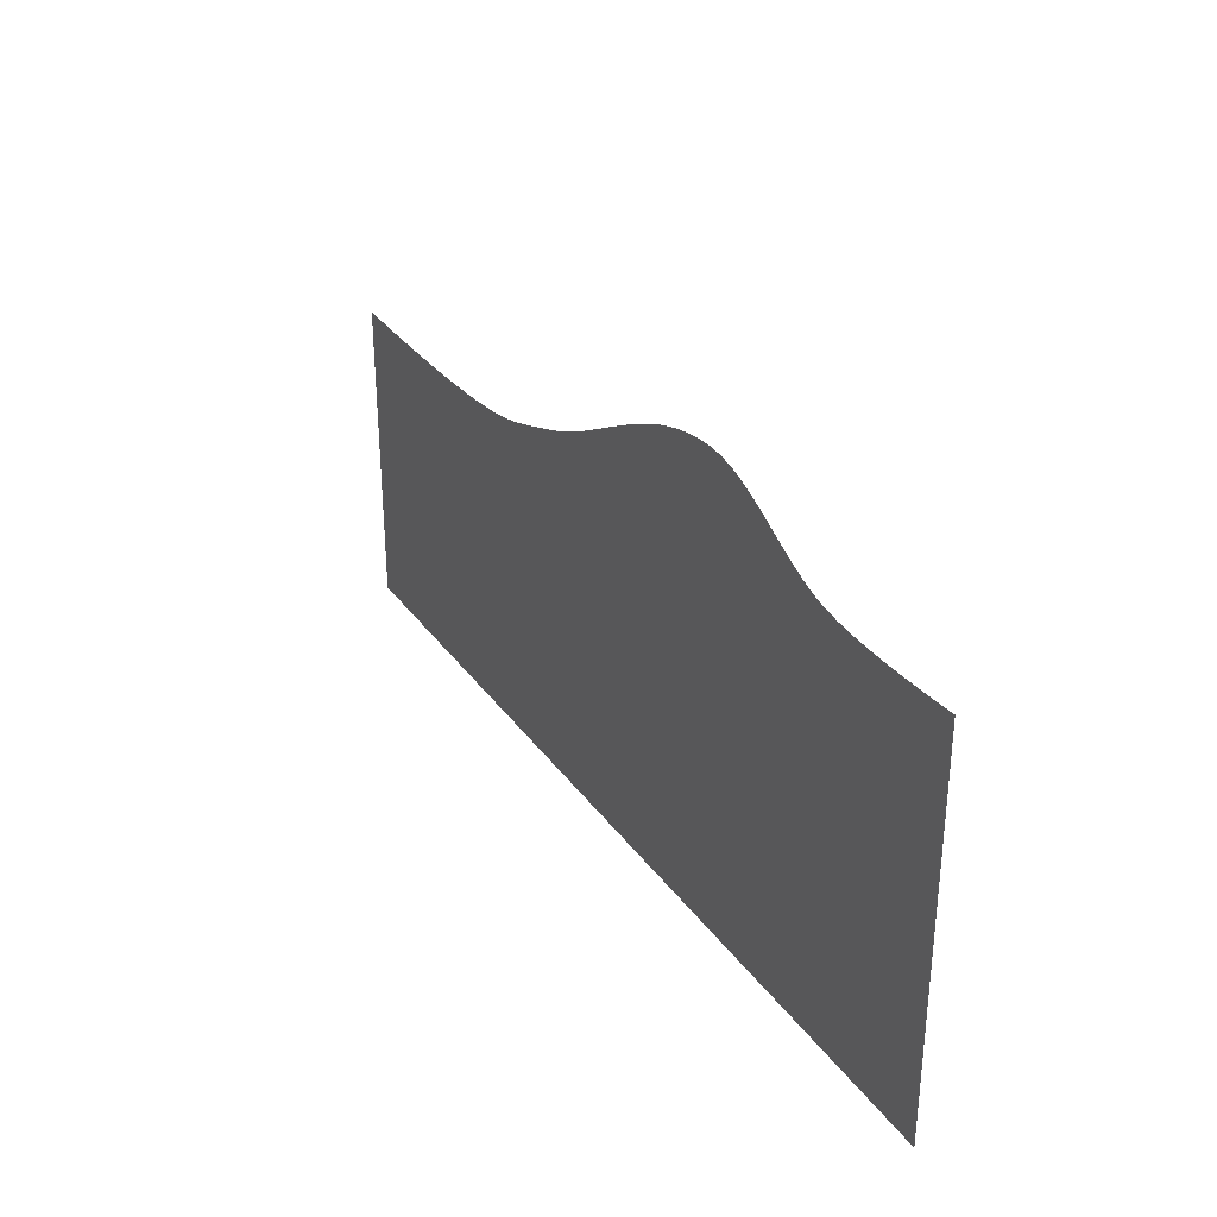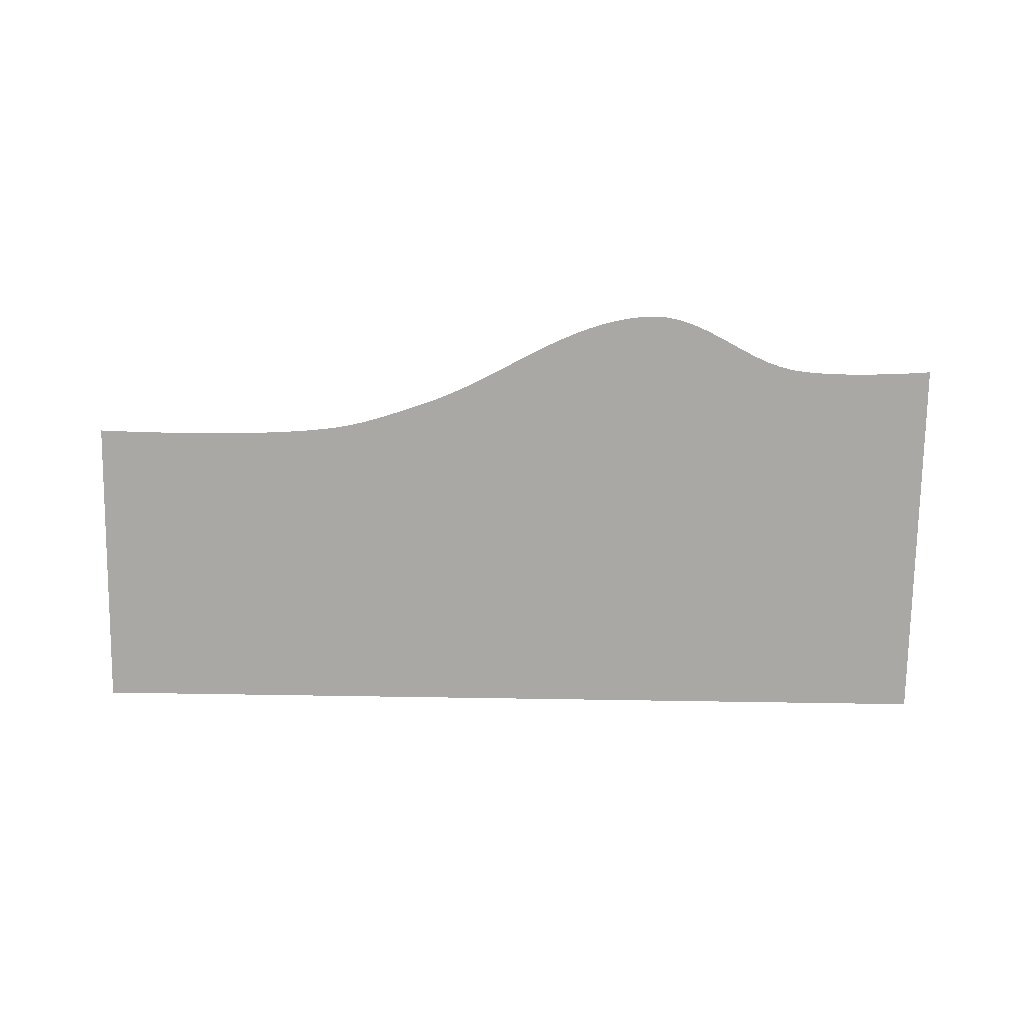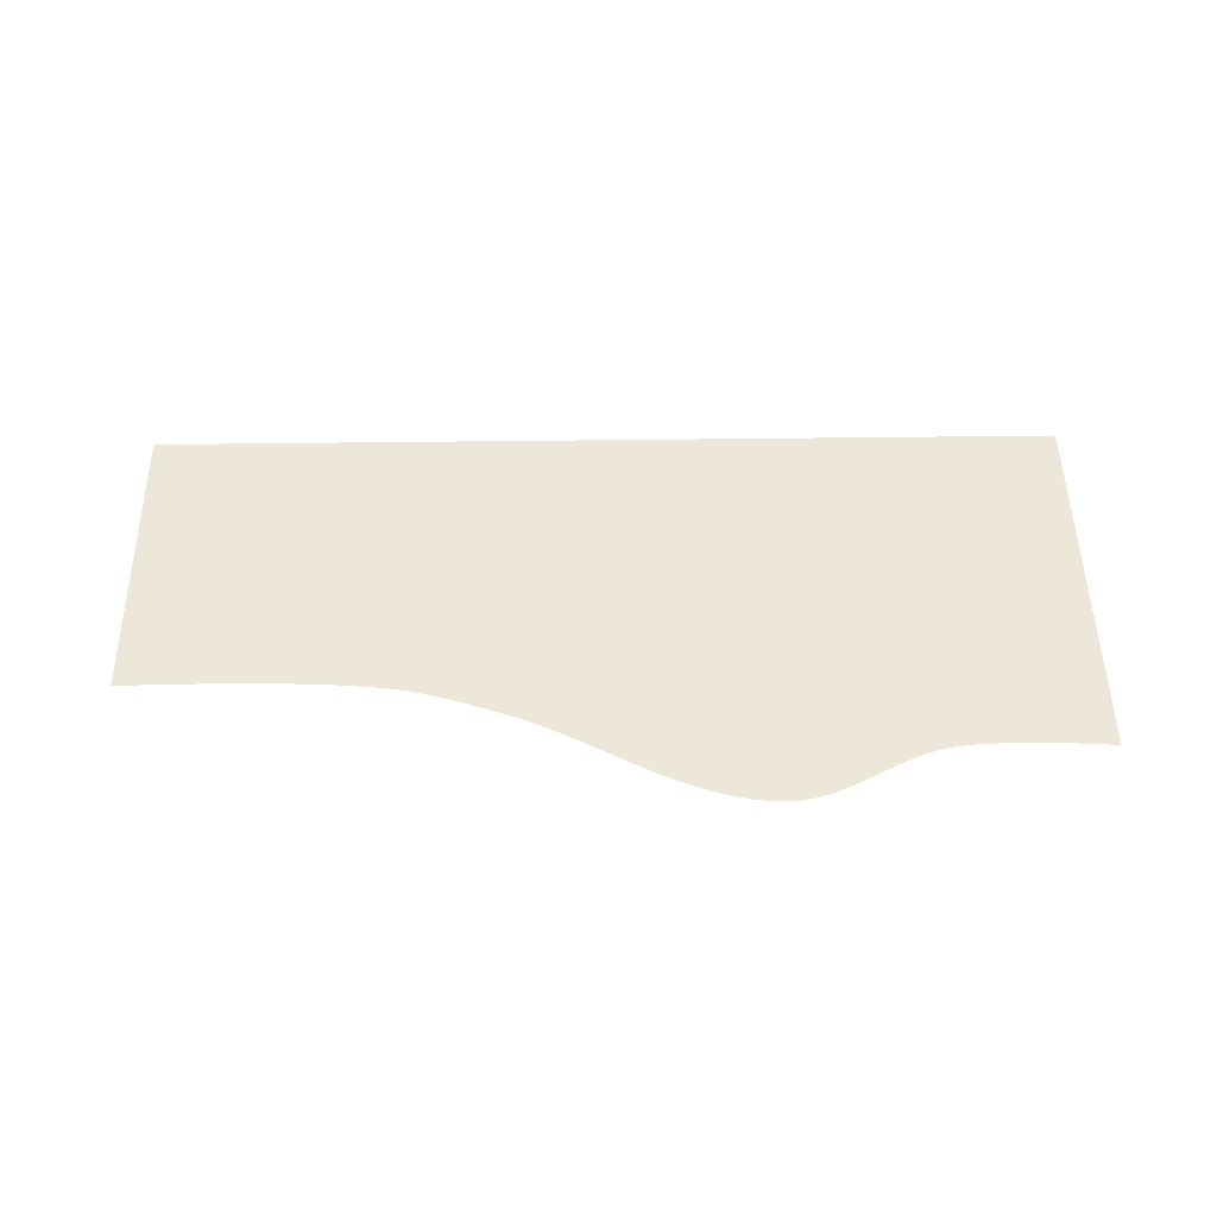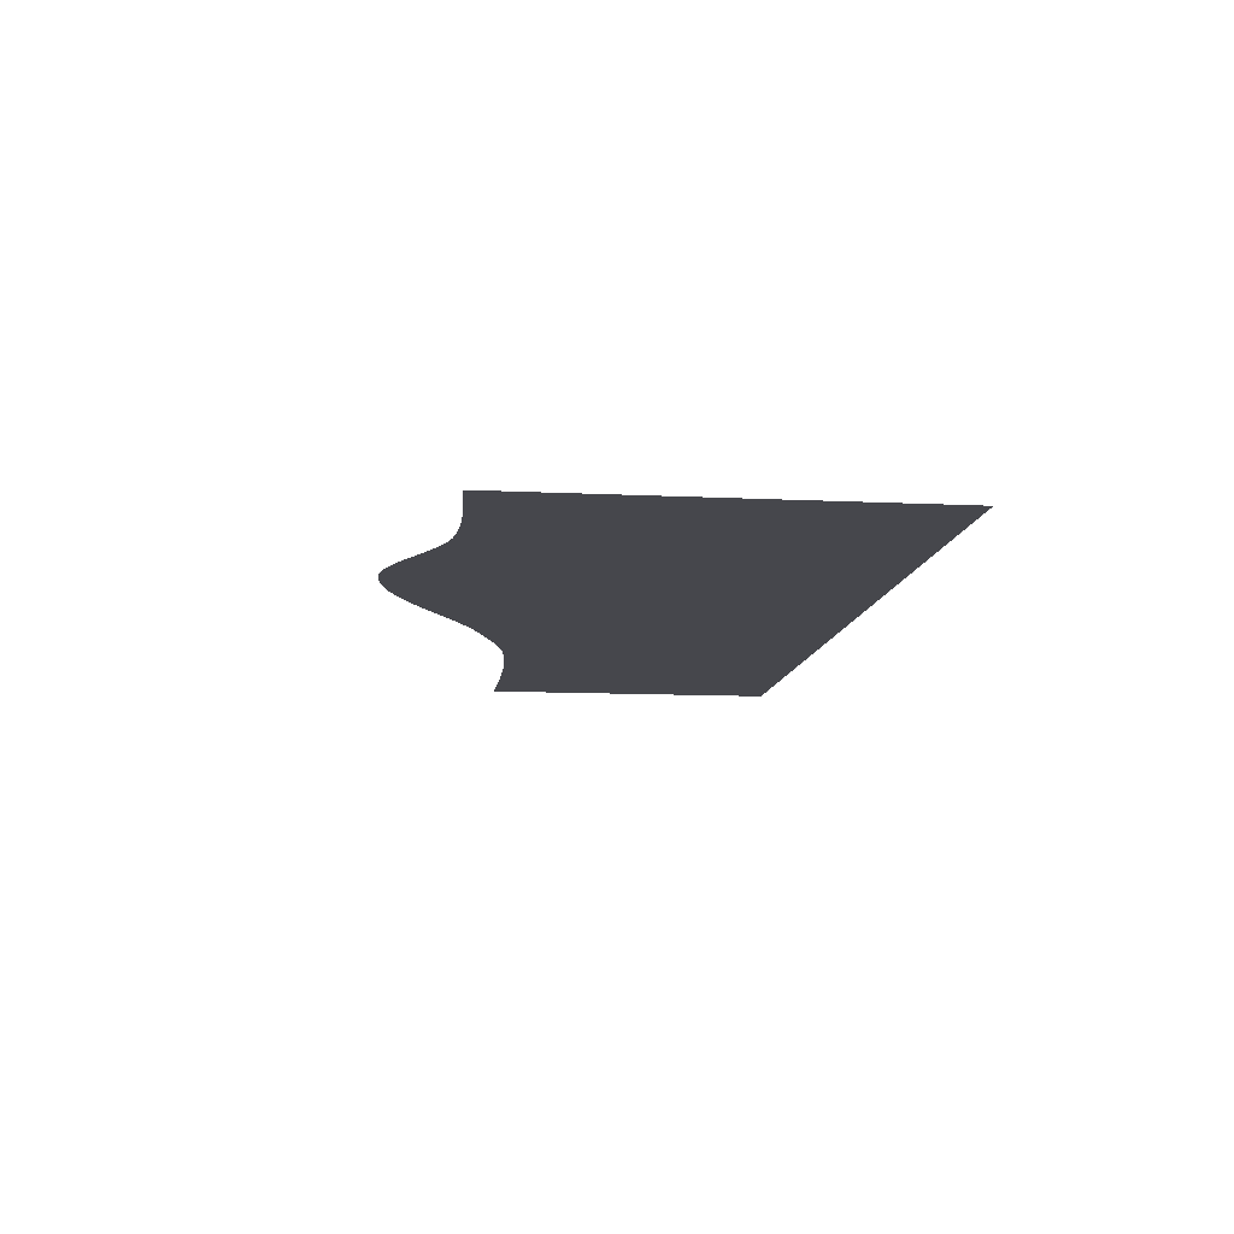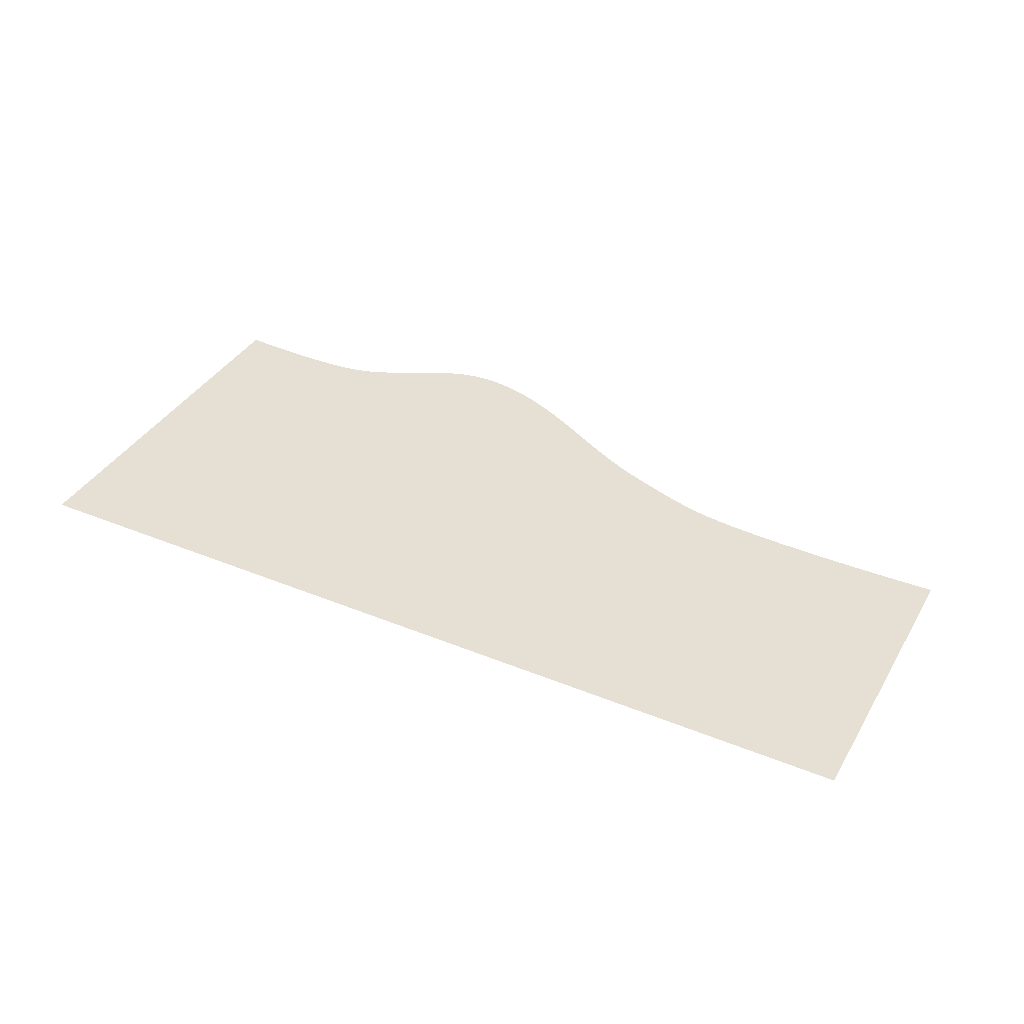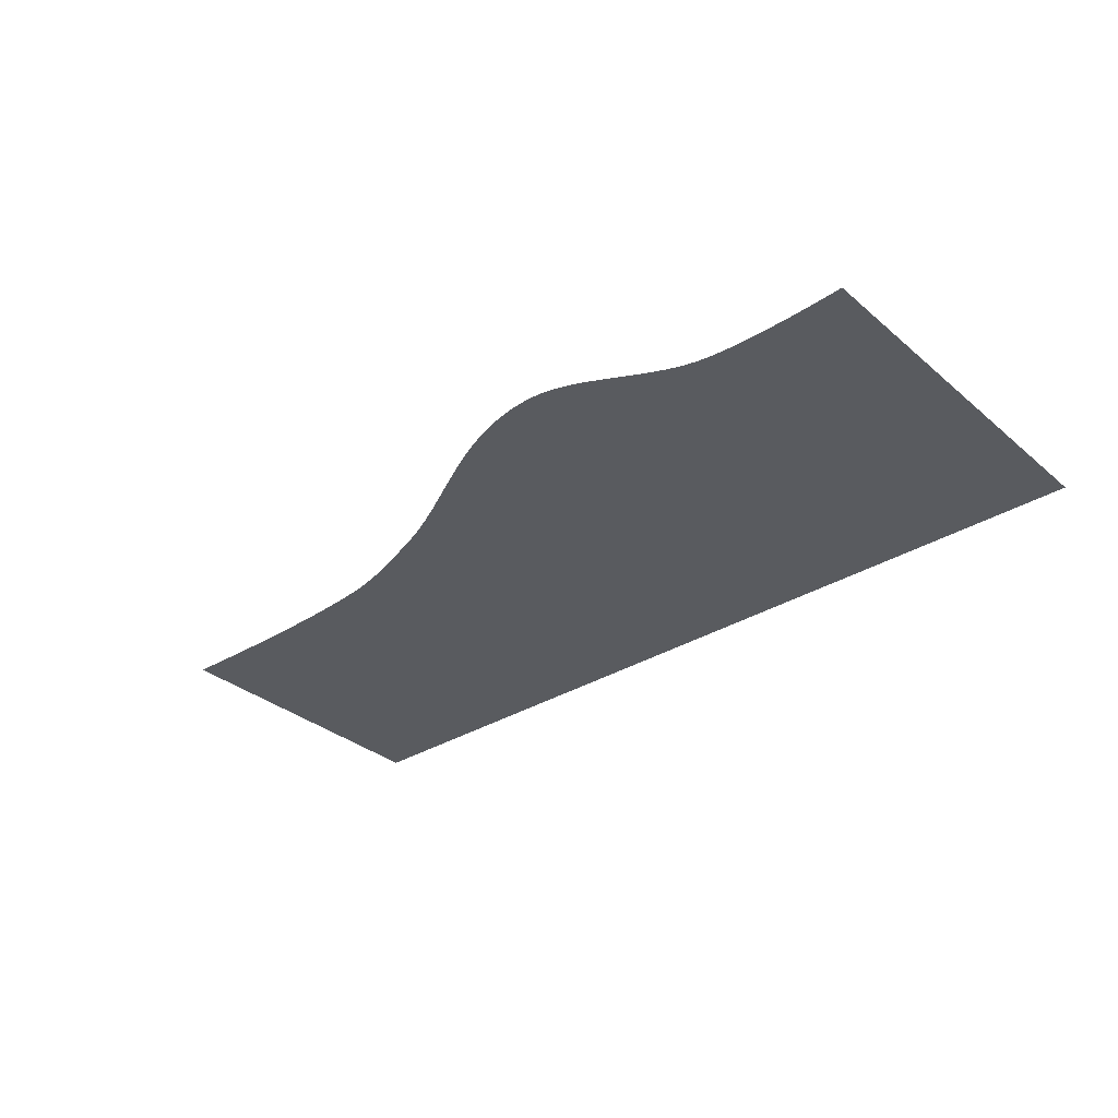
<metadata>
{"format":"obj","ext":"obj","renderer":"f3d","projection":"perspective","resolution":1024,"background":"white","views":[{"elev":32.0,"azim":-119.7,"up":"+Y"},{"elev":-75.1,"azim":179.1,"up":"+Z"},{"elev":50.0,"azim":179.2,"up":"+Z"},{"elev":-11.0,"azim":-96.9,"up":"+Z"},{"elev":38.1,"azim":27.5,"up":"+Z"},{"elev":-32.6,"azim":-139.3,"up":"+Z"}]}
</metadata>
<code>
v 8.272 4.934 0.05
v 8.394 -16.39 0.05
v 8.394 4.938 0.05
v 7.923 4.924 0.05
v 7.369 4.909 0.05
v 6.631 4.891 0.05
v 5.732 4.874 0.05
v 4.694 4.858 0.05
v 3.539 4.847 0.05
v 2.29 4.842 0.05
v 0.968 4.846 0.05
v -0.403 4.861 0.05
v -1.803 4.888 0.05
v -3.21 4.931 0.05
v -4.599 4.991 0.05
v -5.951 5.071 0.05
v -7.242 5.172 0.05
v -8.45 5.298 0.05
v -9.553 5.449 0.05
v -10.55 5.635 0.05
v -11.53 5.871 0.05
v -12.5 6.146 0.05
v -13.47 6.45 0.05
v -54.63 -16.39 0.05
v -14.43 6.775 0.05
v -15.39 7.109 0.05
v -16.35 7.443 0.05
v -17.32 7.805 0.05
v -18.28 8.21 0.05
v -19.23 8.652 0.05
v -20.18 9.122 0.05
v -21.12 9.612 0.05
v -22.06 10.12 0.05
v -42.27 11.02 0.05
v -43.24 10.68 0.05
v -44.24 10.43 0.05
v -45.36 10.29 0.05
v -46.63 10.2 0.05
v -47.99 10.16 0.05
v -49.37 10.17 0.05
v -50.72 10.21 0.05
v -51.96 10.26 0.05
v -53.03 10.32 0.05
v -53.88 10.38 0.05
v -54.43 10.42 0.05
v -54.63 10.43 0.05
v -22.99 10.62 0.05
v -41.31 11.44 0.05
v -23.93 11.13 0.05
v -24.86 11.62 0.05
v -40.37 11.92 0.05
v -25.8 12.1 0.05
v -26.75 12.55 0.05
v -39.43 12.41 0.05
v -27.7 12.97 0.05
v -28.66 13.35 0.05
v -38.49 12.9 0.05
v -29.63 13.68 0.05
v -30.61 13.95 0.05
v -37.55 13.36 0.05
v -31.6 14.16 0.05
v -36.6 13.76 0.05
v -32.61 14.29 0.05
v -35.63 14.08 0.05
v -33.63 14.35 0.05
v -34.65 14.28 0.05
g Terrain_(3)_1633_4
f 1 3 2
f 4 1 2
f 5 4 2
f 6 5 2
f 7 6 2
f 8 7 2
f 9 8 2
f 10 9 2
f 2 11 10
f 11 2 12
f 12 2 13
f 13 2 14
f 14 2 15
f 15 2 16
f 16 2 17
f 17 2 18
f 18 2 19
f 19 2 20
f 20 2 21
f 21 2 22
f 22 2 23
f 2 24 23
f 24 25 23
f 24 26 25
f 24 27 26
f 24 28 27
f 24 29 28
f 24 30 29
f 24 31 30
f 24 32 31
f 24 33 32
f 24 34 33
f 34 24 35
f 24 36 35
f 24 37 36
f 24 38 37
f 24 39 38
f 24 40 39
f 24 41 40
f 24 42 41
f 24 43 42
f 24 44 43
f 24 45 44
f 46 45 24
f 34 47 33
f 47 34 48
f 47 48 49
f 48 50 49
f 48 51 50
f 51 52 50
f 52 51 53
f 51 54 53
f 53 54 55
f 55 54 56
f 54 57 56
f 56 57 58
f 58 57 59
f 59 57 60
f 59 60 61
f 61 60 62
f 61 62 63
f 63 62 64
f 63 64 65
f 64 66 65

</code>
